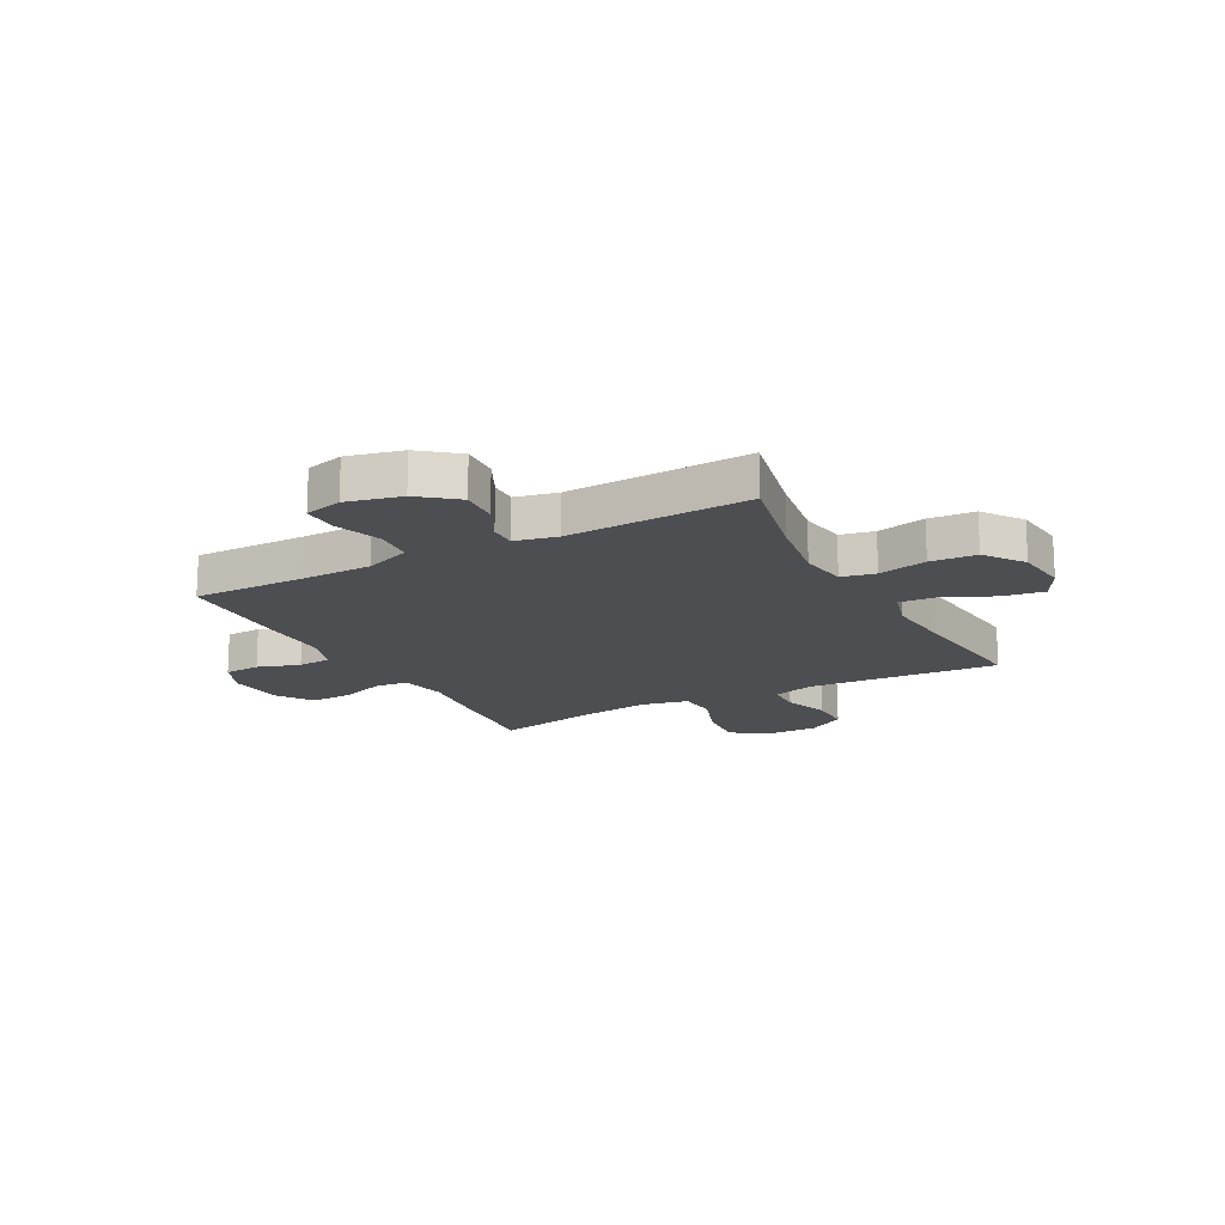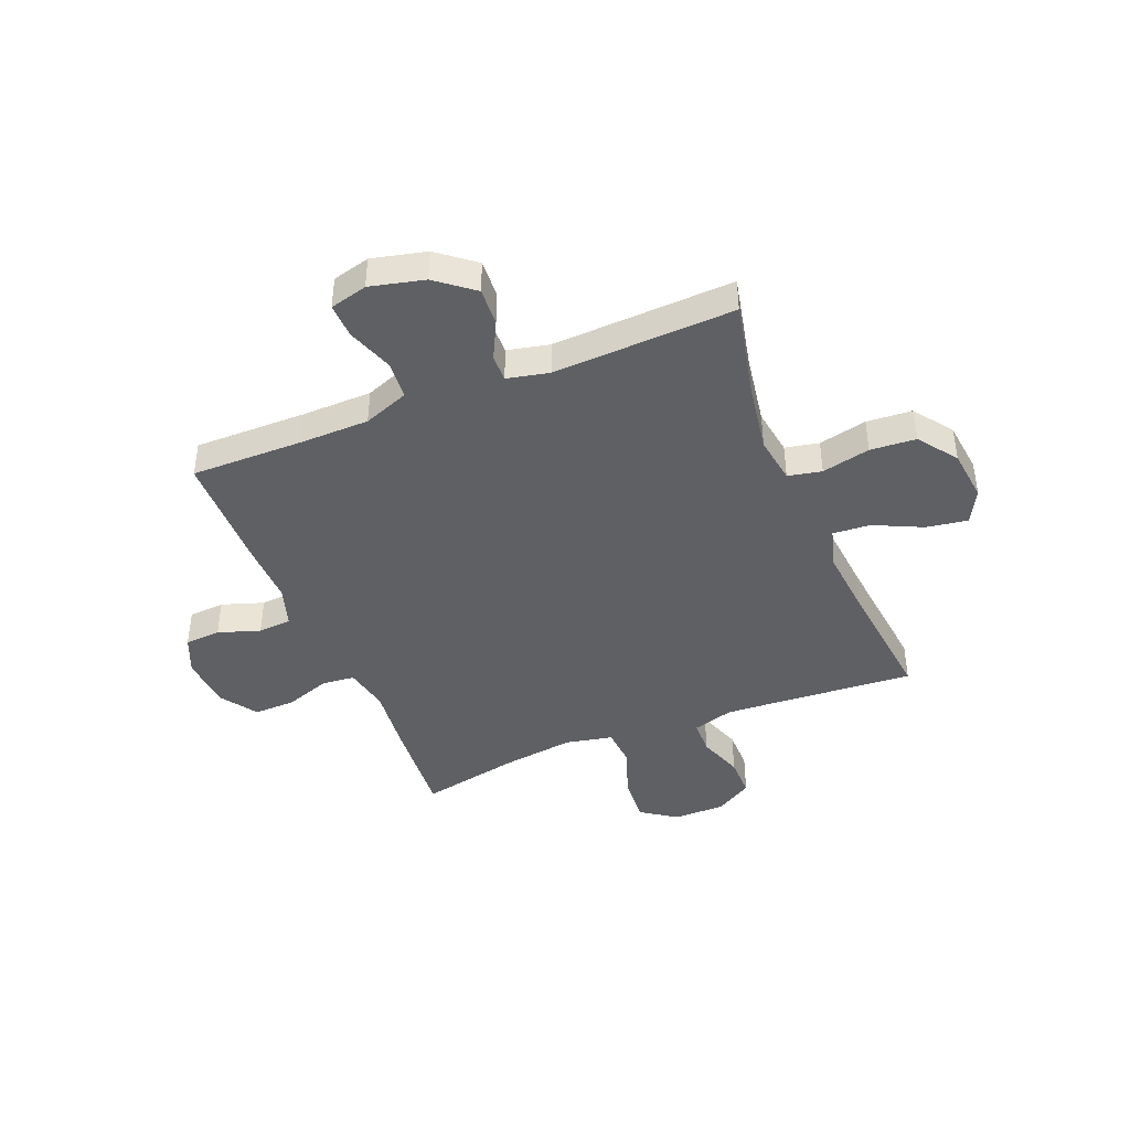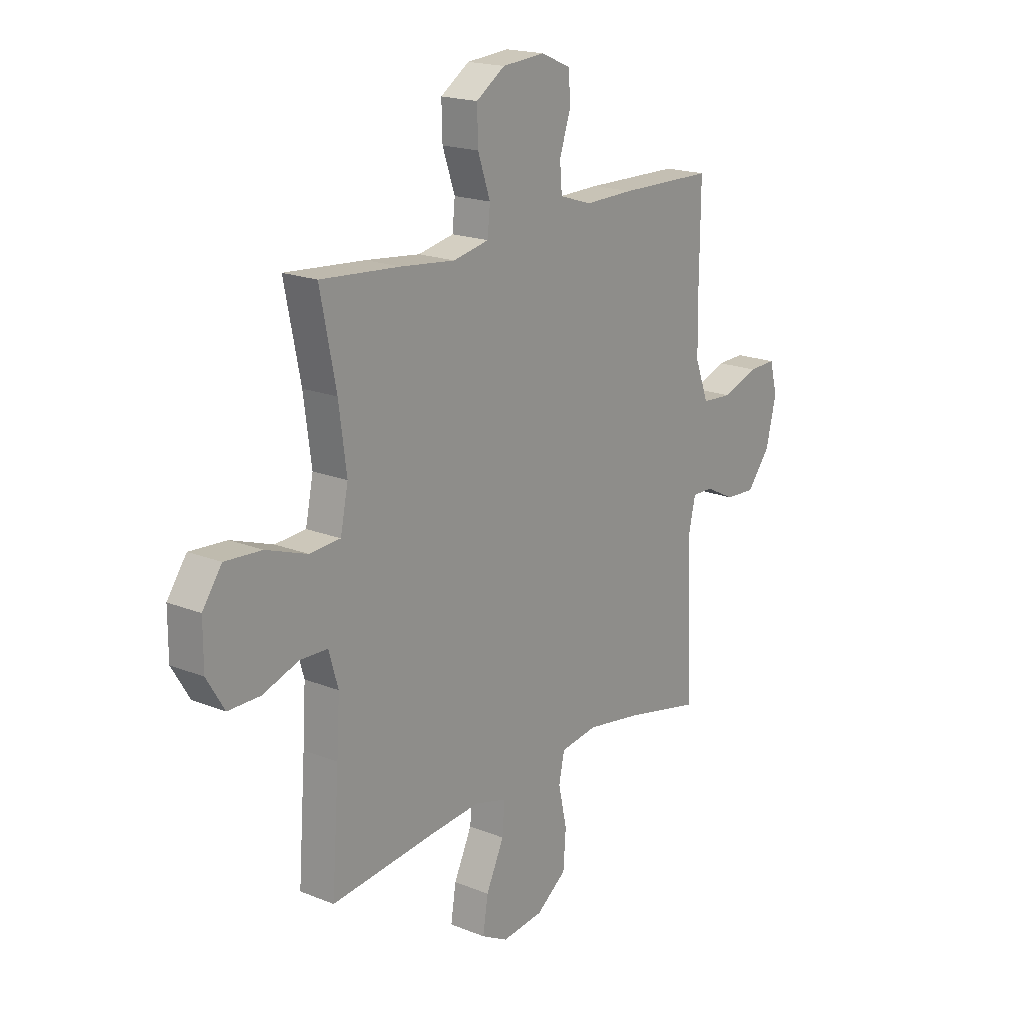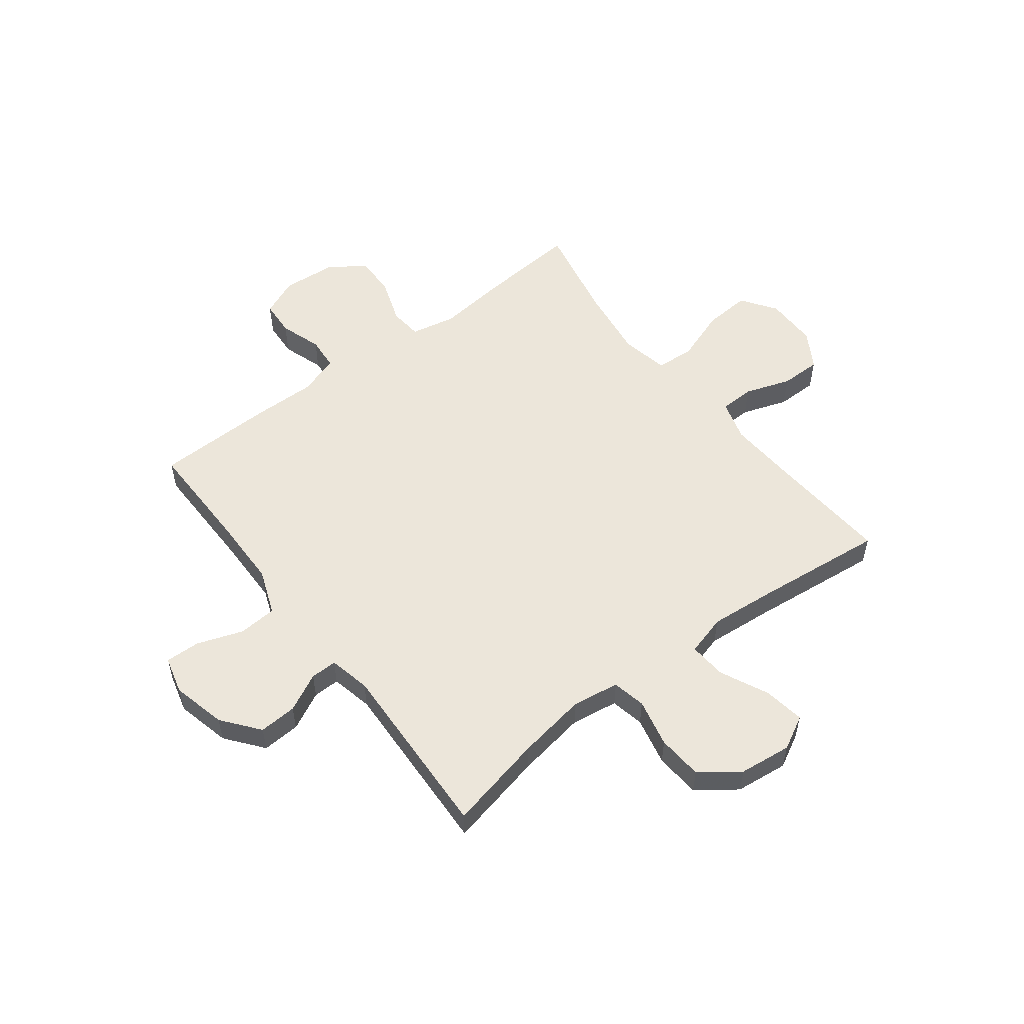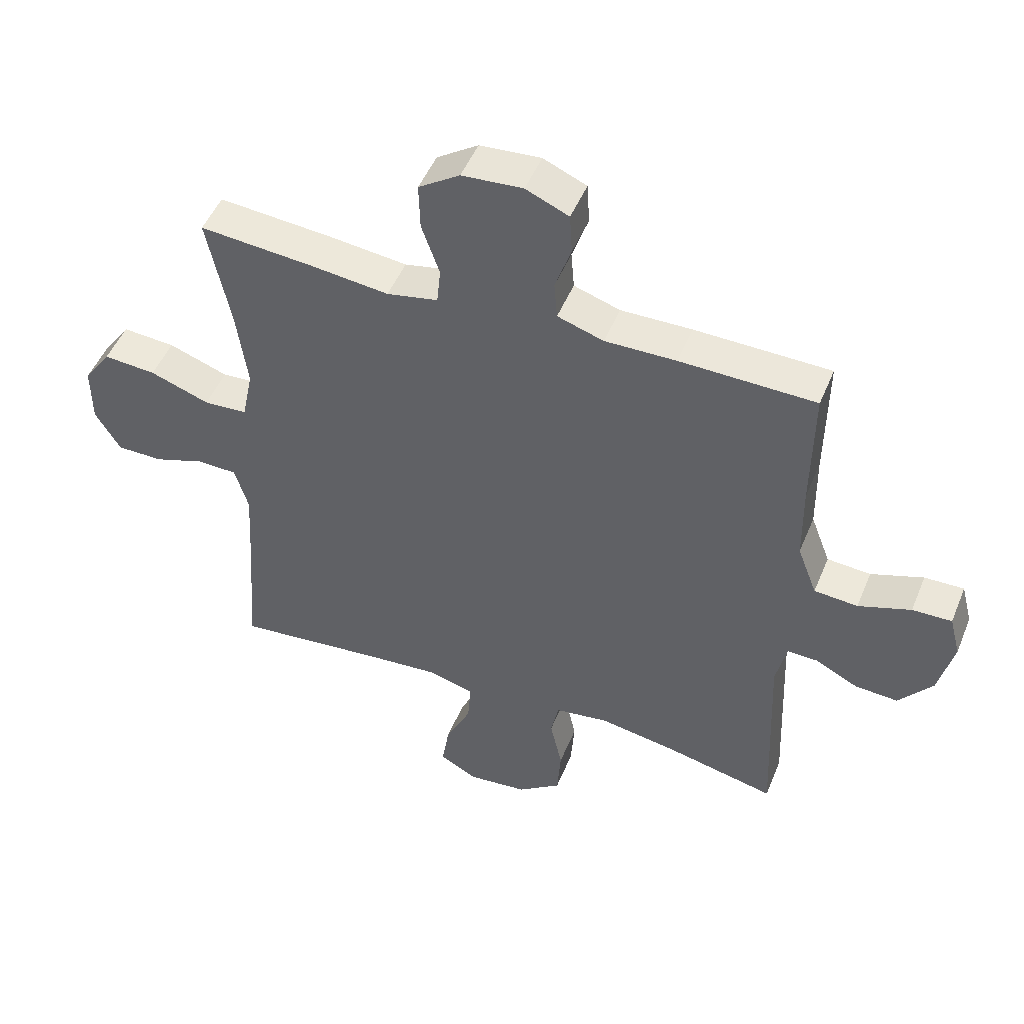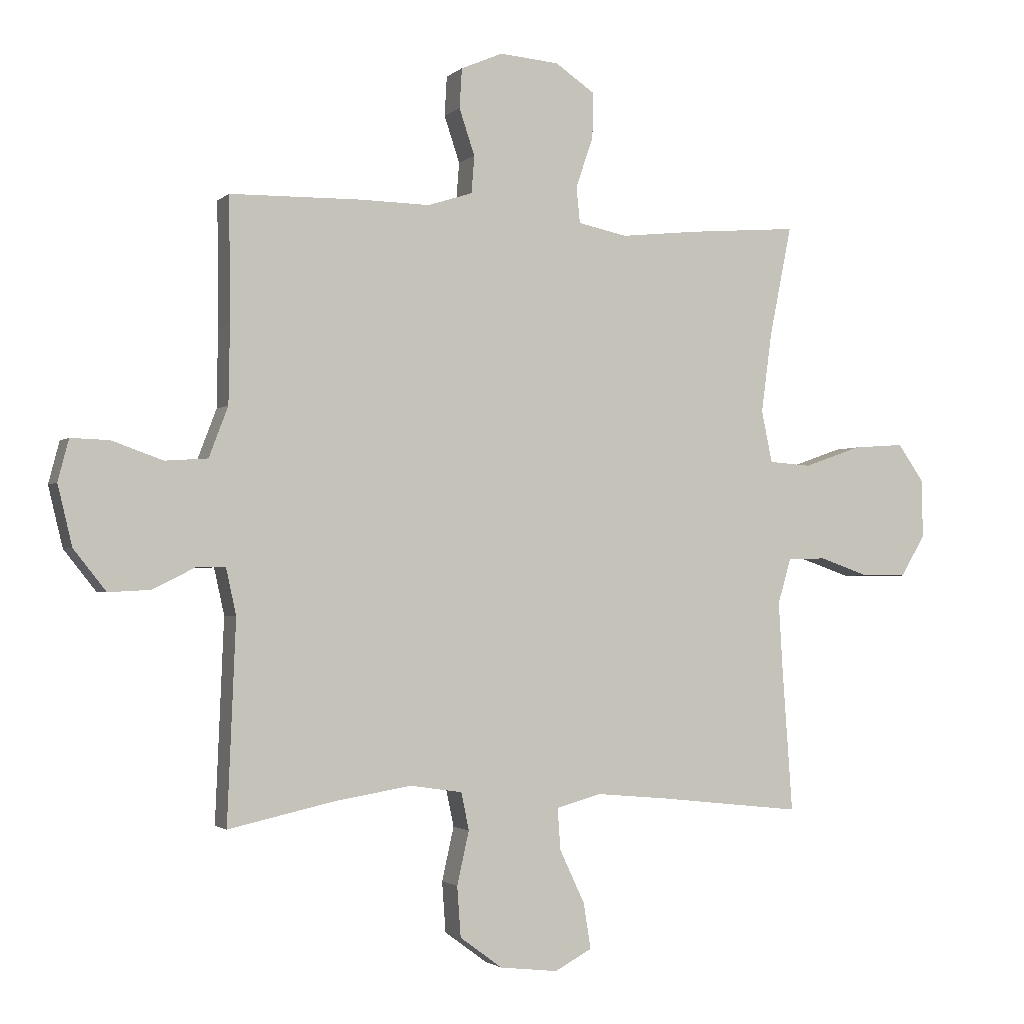
<metadata>
{"format":"obj","ext":"obj","renderer":"f3d","projection":"perspective","resolution":1024,"background":"white","views":[{"elev":-16.9,"azim":118.2,"up":"+Y"},{"elev":-42.5,"azim":112.1,"up":"+Y"},{"elev":18.7,"azim":-52.5,"up":"+Z"},{"elev":54.5,"azim":142.6,"up":"+Y"},{"elev":49.3,"azim":21.9,"up":"+Z"},{"elev":-2.0,"azim":157.9,"up":"+Z"}]}
</metadata>
<code>
v -0.5 0.07 -0.5
v -0.483 0.07 -0.263
v -0.476 0.07 -0.146
v -0.498 0.07 -0.071
v -0.562 0.07 -0.069
v -0.646 0.07 -0.098
v -0.721 0.07 -0.098
v -0.762 0.07 -0.03
v -0.762 0.07 0.067
v -0.717 0.07 0.131
v -0.631 0.07 0.125
v -0.534 0.07 0.091
v -0.463 0.07 0.096
v -0.445 0.07 0.183
v -0.463 0.07 0.317
v -0.5 0.07 0.5
v -0.315 0.07 0.485
v -0.187 0.07 0.471
v -0.104 0.07 0.488
v -0.098 0.07 0.548
v -0.127 0.07 0.632
v -0.129 0.07 0.708
v -0.062 0.07 0.753
v 0.037 0.07 0.761
v 0.107 0.07 0.731
v 0.111 0.07 0.665
v 0.085 0.07 0.588
v 0.09 0.07 0.526
v 0.165 0.07 0.502
v 0.28 0.07 0.504
v 0.5 0.07 0.5
v 0.498 0.07 0.294
v 0.5 0.07 0.165
v 0.532 0.07 0.081
v 0.603 0.07 0.076
v 0.688 0.07 0.106
v 0.752 0.07 0.108
v 0.77 0.07 0.039
v 0.746 0.07 -0.061
v 0.692 0.07 -0.129
v 0.622 0.07 -0.125
v 0.552 0.07 -0.09
v 0.503 0.07 -0.089
v 0.486 0.07 -0.166
v 0.5 0.07 -0.5
v 0.323 0.07 -0.461
v 0.194 0.07 -0.44
v 0.107 0.07 -0.453
v 0.094 0.07 -0.515
v 0.114 0.07 -0.604
v 0.108 0.07 -0.688
v 0.037 0.07 -0.74
v -0.06 0.07 -0.751
v -0.122 0.07 -0.718
v -0.11 0.07 -0.642
v -0.068 0.07 -0.553
v -0.063 0.07 -0.484
v -0.138 0.07 -0.463
v -0.26 0.07 -0.474
v -0.5 0 -0.5
v -0.483 0 -0.263
v -0.476 0 -0.146
v -0.498 0 -0.071
v -0.562 0 -0.069
v -0.646 0 -0.098
v -0.721 0 -0.098
v -0.762 0 -0.03
v -0.762 0 0.067
v -0.717 0 0.131
v -0.631 0 0.125
v -0.534 0 0.091
v -0.463 0 0.096
v -0.445 0 0.183
v -0.463 0 0.317
v -0.5 0 0.5
v -0.315 0 0.485
v -0.187 0 0.471
v -0.104 0 0.488
v -0.098 0 0.548
v -0.127 0 0.632
v -0.129 0 0.708
v -0.062 0 0.753
v 0.037 0 0.761
v 0.107 0 0.731
v 0.111 0 0.665
v 0.085 0 0.588
v 0.09 0 0.526
v 0.165 0 0.502
v 0.28 0 0.504
v 0.5 0 0.5
v 0.498 0 0.294
v 0.5 0 0.165
v 0.532 0 0.081
v 0.603 0 0.076
v 0.688 0 0.106
v 0.752 0 0.108
v 0.77 0 0.039
v 0.746 0 -0.061
v 0.692 0 -0.129
v 0.622 0 -0.125
v 0.552 0 -0.09
v 0.503 0 -0.089
v 0.486 0 -0.166
v 0.5 0 -0.5
v 0.323 0 -0.461
v 0.194 0 -0.44
v 0.107 0 -0.453
v 0.094 0 -0.515
v 0.114 0 -0.604
v 0.108 0 -0.688
v 0.037 0 -0.74
v -0.06 0 -0.751
v -0.122 0 -0.718
v -0.11 0 -0.642
v -0.068 0 -0.553
v -0.063 0 -0.484
v -0.138 0 -0.463
v -0.26 0 -0.474
f 54 55 56
f 53 54 56
f 52 53 56
f 51 52 56
f 50 51 56
f 49 50 56
f 48 49 56 57
f 44 45 46
f 43 44 46 47
f 40 41 42
f 39 40 42
f 38 39 42
f 37 38 42
f 36 37 42
f 35 36 42
f 34 35 42 43
f 43 47 48
f 34 43 48
f 33 34 48
f 29 30 31 32
f 48 57 58
f 33 48 58
f 32 33 58
f 29 32 58
f 28 29 58
f 25 26 27
f 24 25 27
f 23 24 27
f 22 23 27
f 21 22 27
f 20 21 27
f 15 16 17 18
f 14 15 18 19
f 13 14 19
f 10 11 12
f 9 10 12
f 8 9 12
f 7 8 12
f 6 7 12
f 5 6 12
f 4 5 12 13
f 3 4 13 19
f 59 1 2
f 59 2 3 19
f 27 28 58
f 20 27 58
f 19 20 58
f 19 58 59
f 115 114 113
f 115 113 112
f 115 112 111
f 115 111 110
f 115 110 109
f 115 109 108
f 116 115 108 107
f 105 104 103
f 106 105 103 102
f 101 100 99
f 101 99 98
f 101 98 97
f 101 97 96
f 101 96 95
f 101 95 94
f 102 101 94 93
f 107 106 102
f 107 102 93
f 107 93 92
f 91 90 89 88
f 117 116 107
f 117 107 92
f 117 92 91
f 117 91 88
f 117 88 87
f 86 85 84
f 86 84 83
f 86 83 82
f 86 82 81
f 86 81 80
f 86 80 79
f 77 76 75 74
f 78 77 74 73
f 78 73 72
f 71 70 69
f 71 69 68
f 71 68 67
f 71 67 66
f 71 66 65
f 71 65 64
f 72 71 64 63
f 78 72 63 62
f 61 60 118
f 78 62 61 118
f 117 87 86
f 117 86 79
f 117 79 78
f 118 117 78
f 1 60 61 2
f 2 61 62 3
f 3 62 63 4
f 4 63 64 5
f 5 64 65 6
f 6 65 66 7
f 7 66 67 8
f 8 67 68 9
f 9 68 69 10
f 10 69 70 11
f 11 70 71 12
f 12 71 72 13
f 13 72 73 14
f 14 73 74 15
f 15 74 75 16
f 16 75 76 17
f 17 76 77 18
f 18 77 78 19
f 19 78 79 20
f 20 79 80 21
f 21 80 81 22
f 22 81 82 23
f 23 82 83 24
f 24 83 84 25
f 25 84 85 26
f 26 85 86 27
f 27 86 87 28
f 28 87 88 29
f 29 88 89 30
f 30 89 90 31
f 31 90 91 32
f 32 91 92 33
f 33 92 93 34
f 34 93 94 35
f 35 94 95 36
f 36 95 96 37
f 37 96 97 38
f 38 97 98 39
f 39 98 99 40
f 40 99 100 41
f 41 100 101 42
f 42 101 102 43
f 43 102 103 44
f 44 103 104 45
f 45 104 105 46
f 46 105 106 47
f 47 106 107 48
f 48 107 108 49
f 49 108 109 50
f 50 109 110 51
f 51 110 111 52
f 52 111 112 53
f 53 112 113 54
f 54 113 114 55
f 55 114 115 56
f 56 115 116 57
f 57 116 117 58
f 58 117 118 59
f 59 118 60 1

</code>
